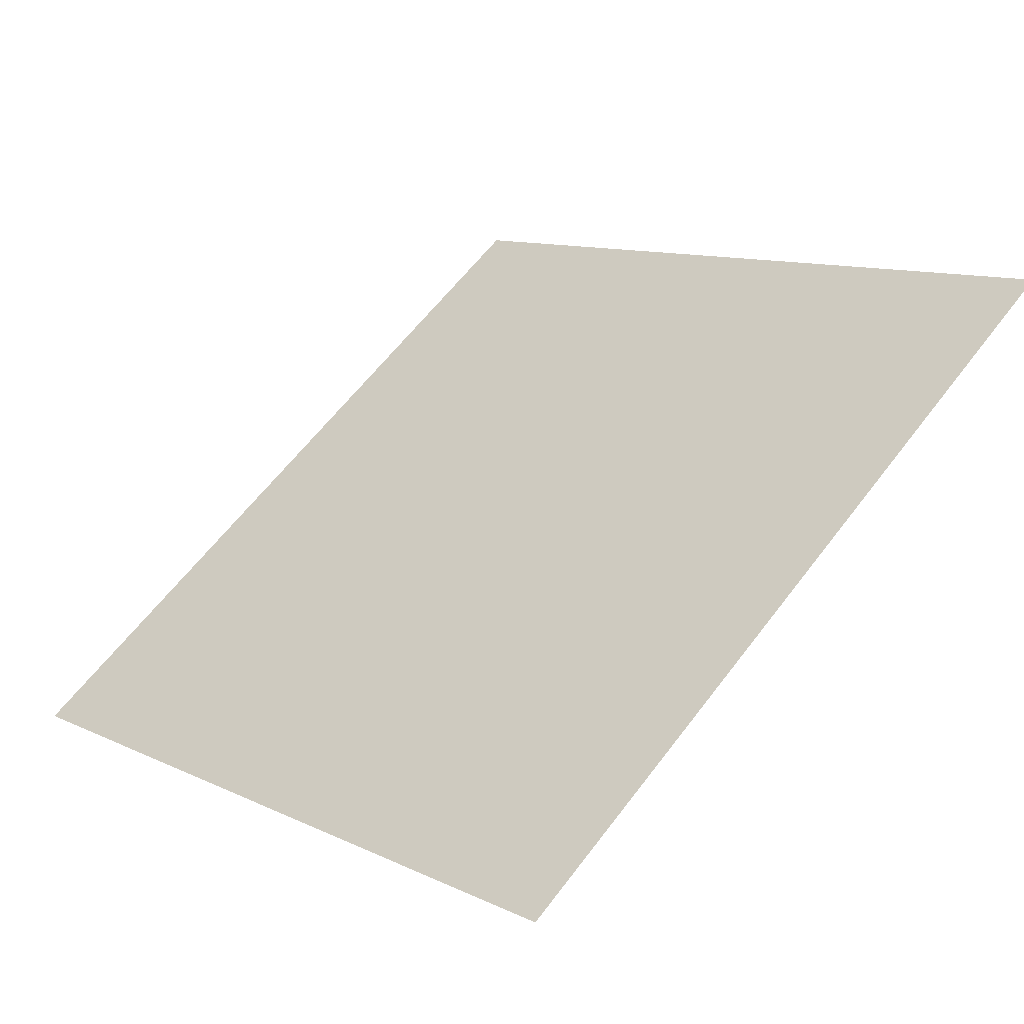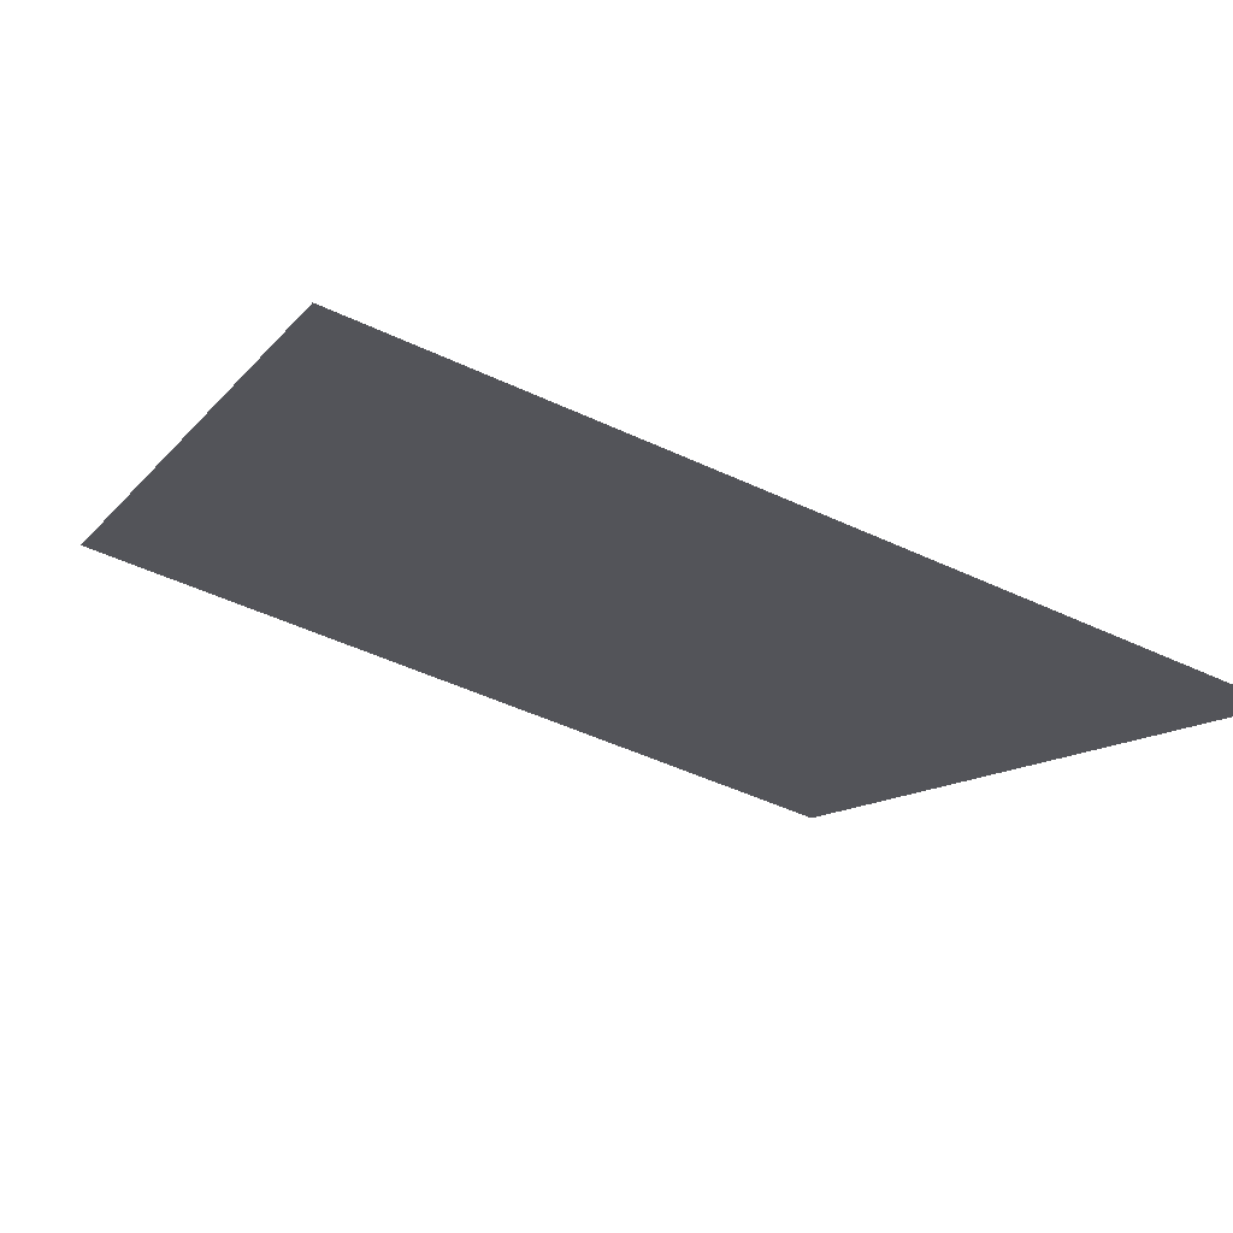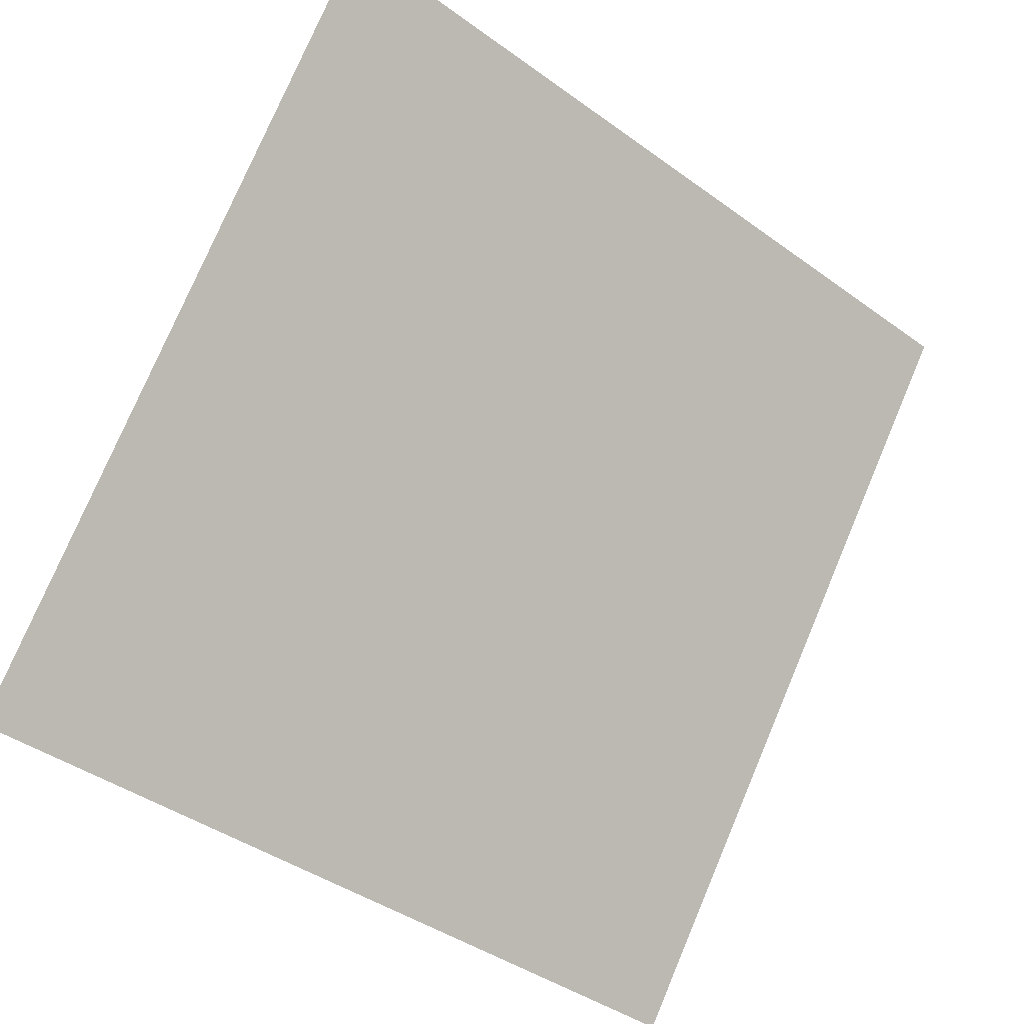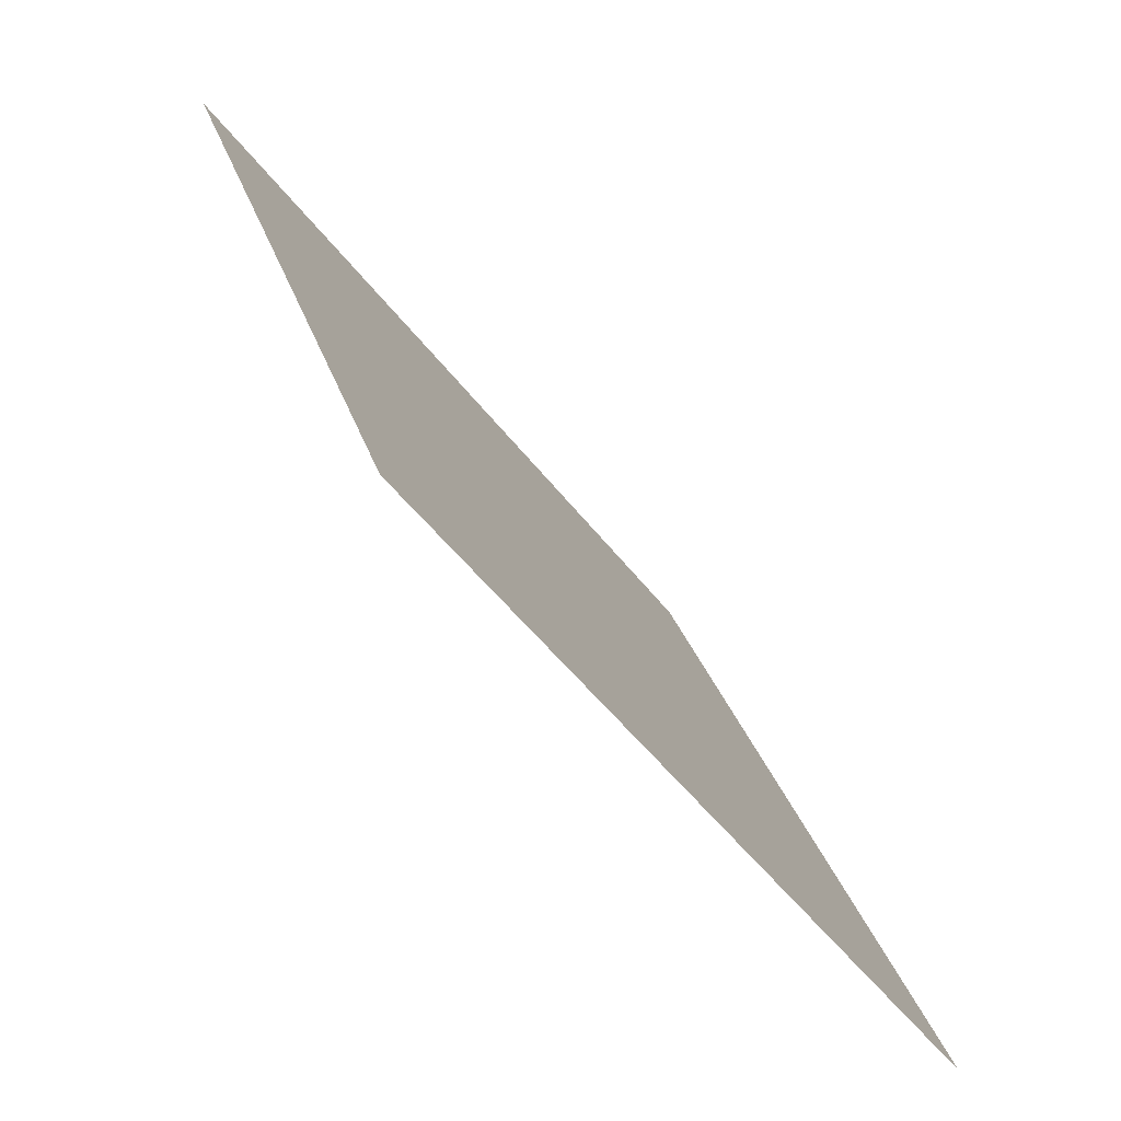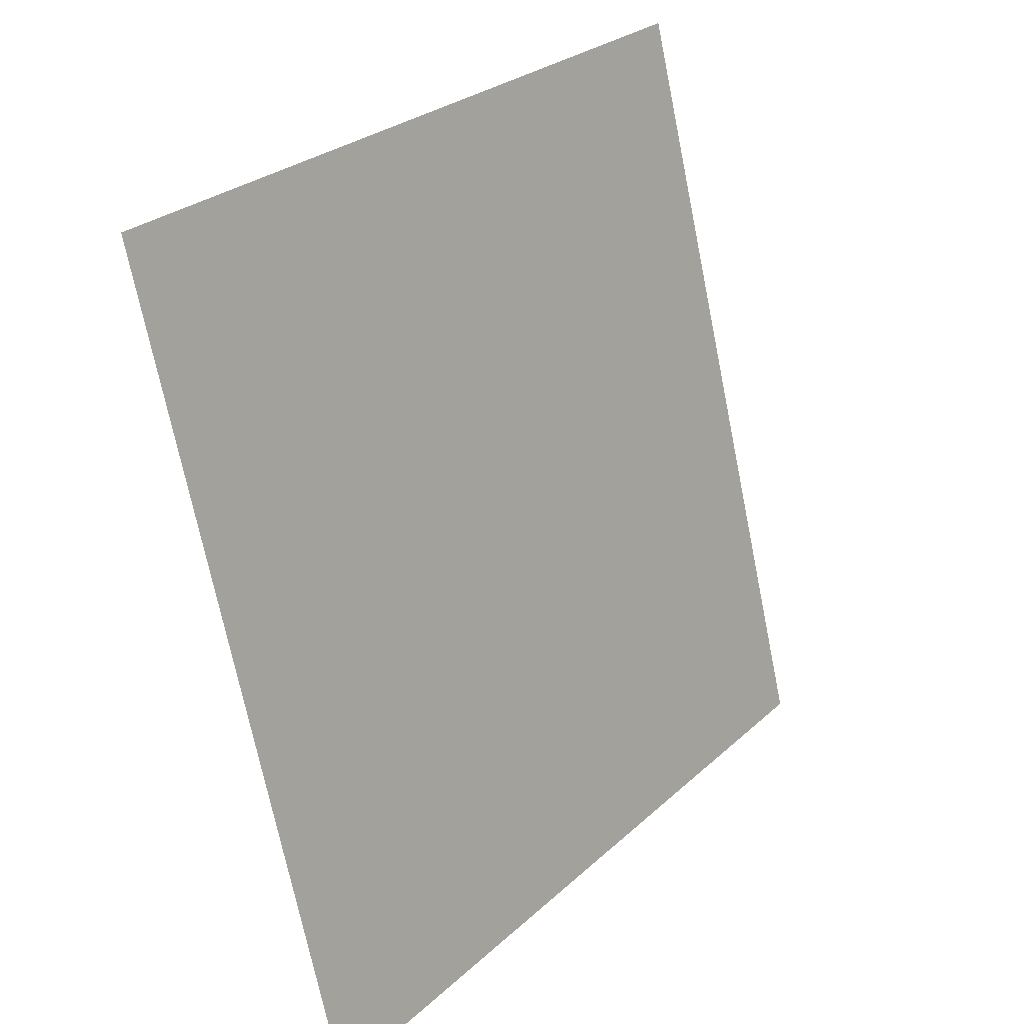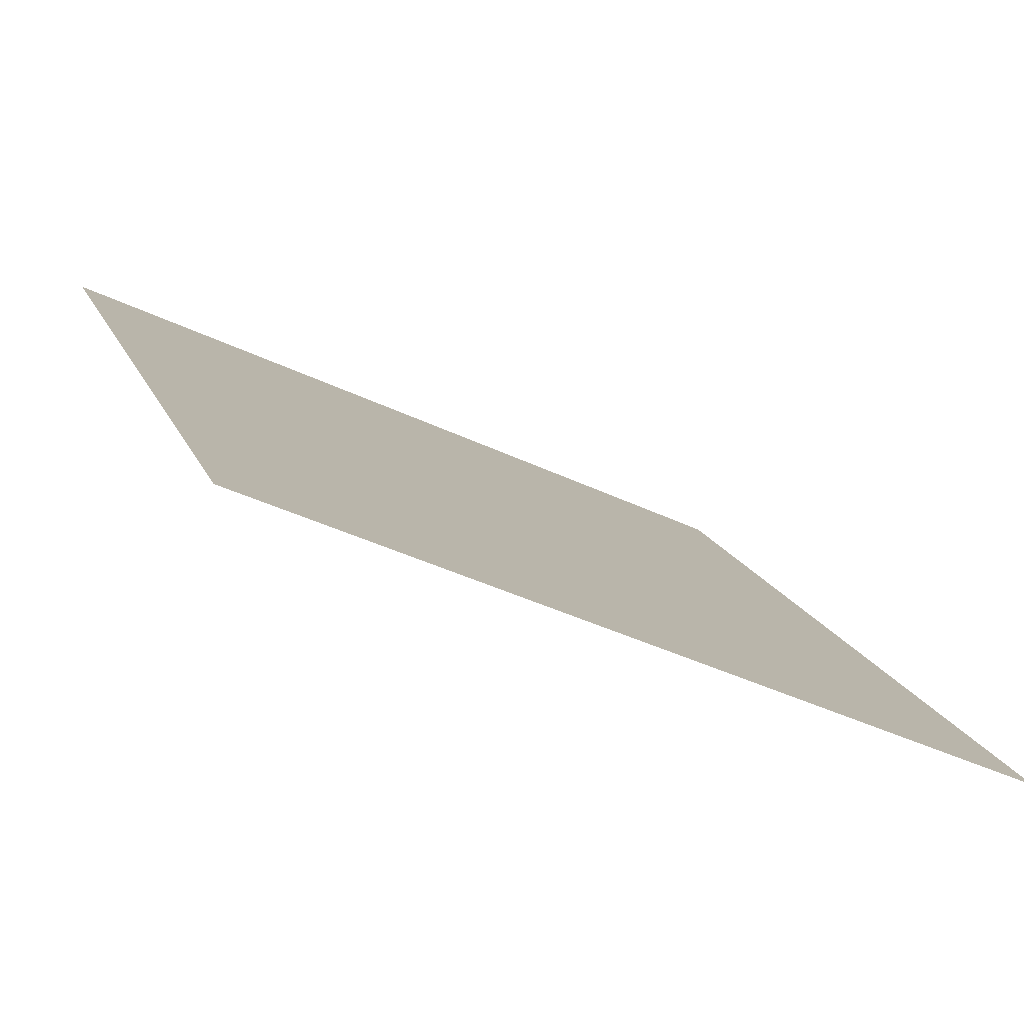
<metadata>
{"format":"obj","ext":"obj","renderer":"f3d","projection":"perspective","resolution":1024,"background":"white","views":[{"elev":12.5,"azim":-130.0,"up":"+Y"},{"elev":-51.4,"azim":153.0,"up":"+Y"},{"elev":-42.7,"azim":137.6,"up":"+Z"},{"elev":29.8,"azim":-107.1,"up":"+Z"},{"elev":-71.8,"azim":100.1,"up":"+Z"},{"elev":-40.1,"azim":-31.6,"up":"+Z"}]}
</metadata>
<code>
v 0.2241 0.812 0.5471
v 0.2176 0.8122 0.5472
v 0.2177 0.8161 0.5525
v 0.2242 0.816 0.5524
f 4 3 2 1

</code>
